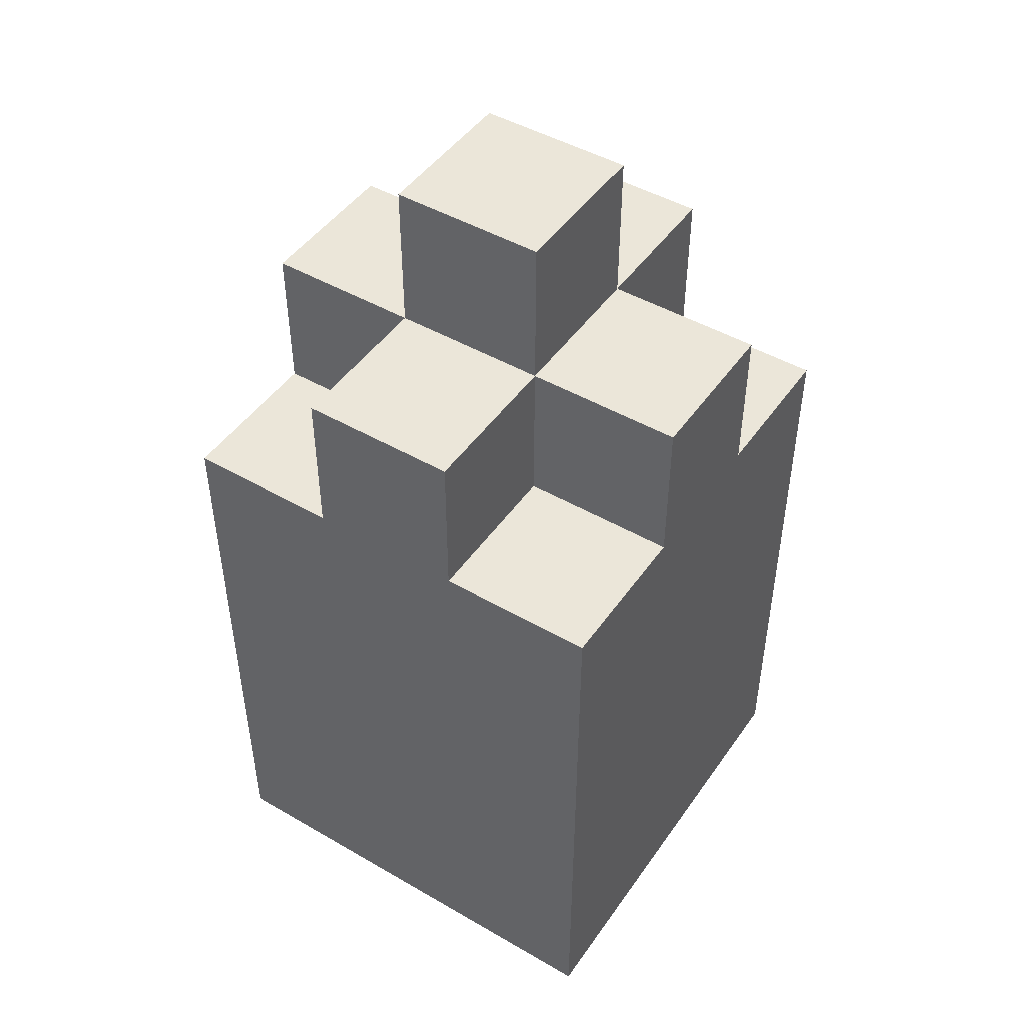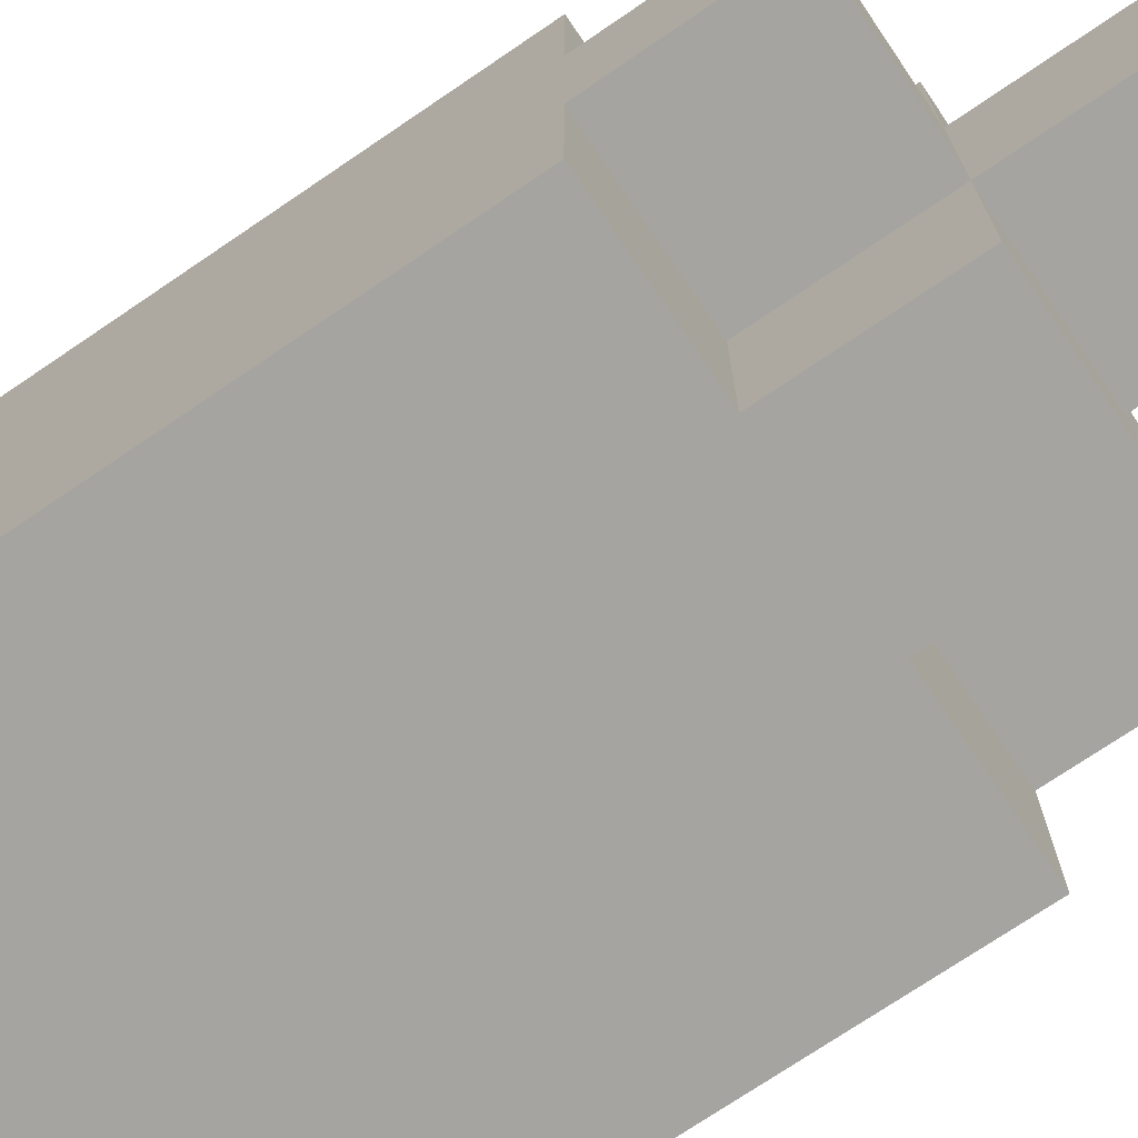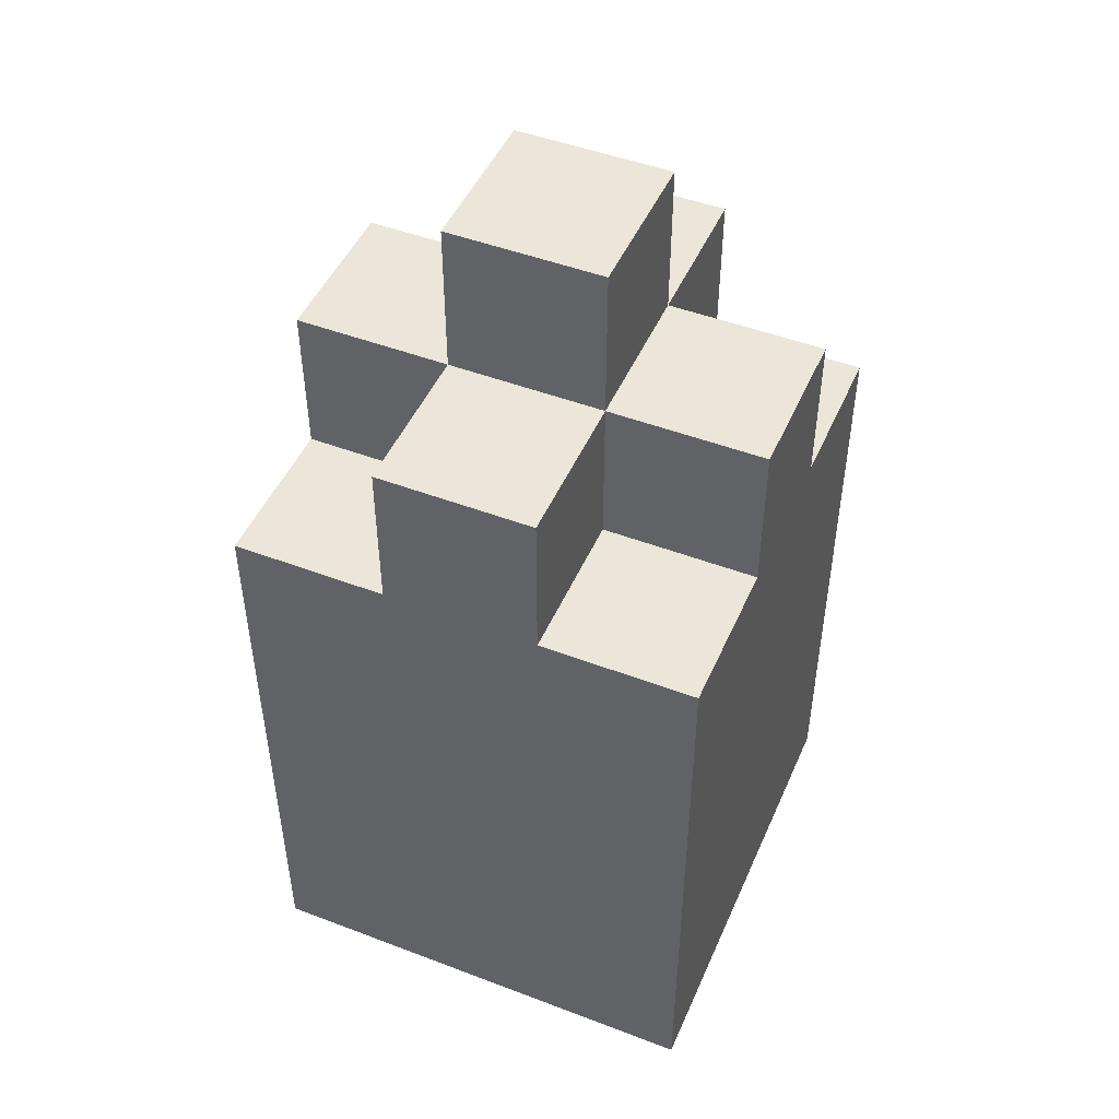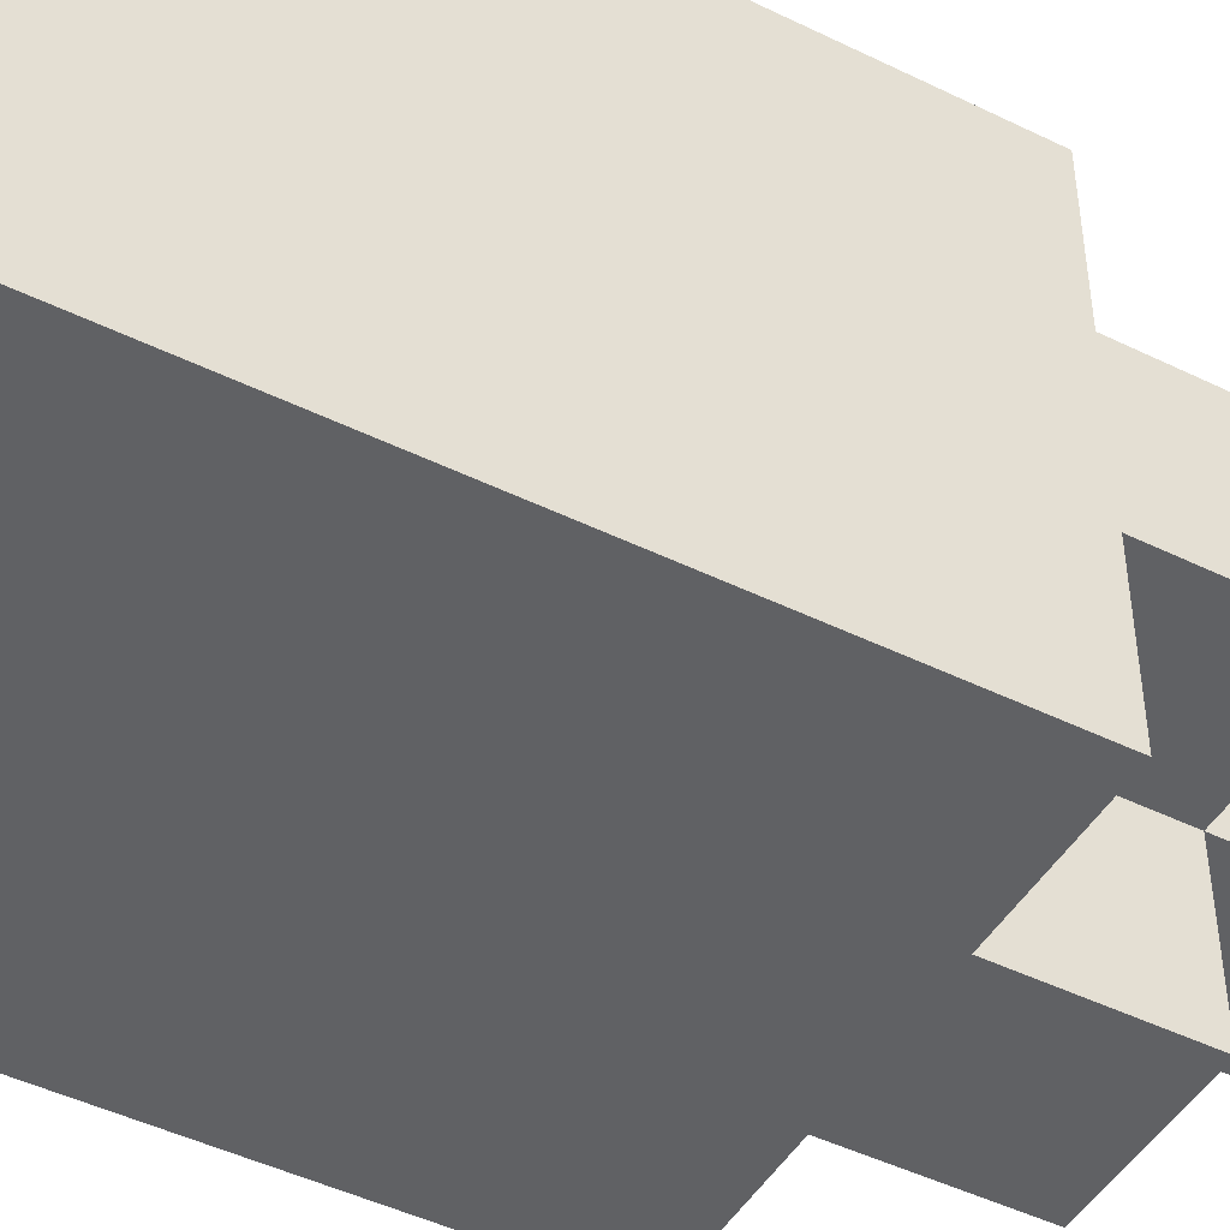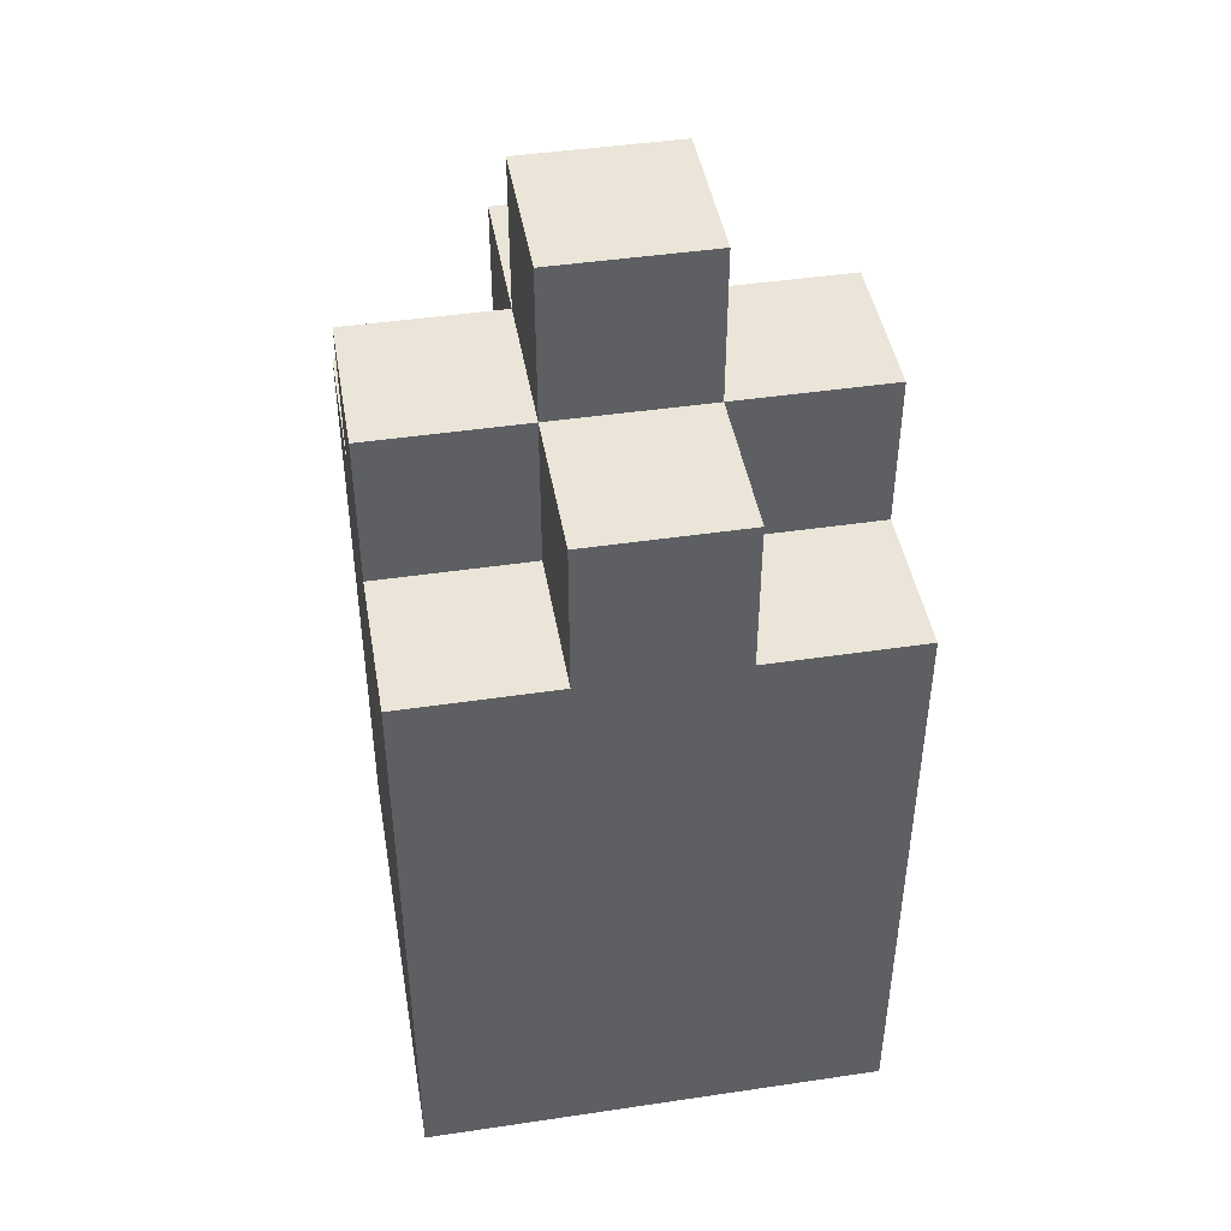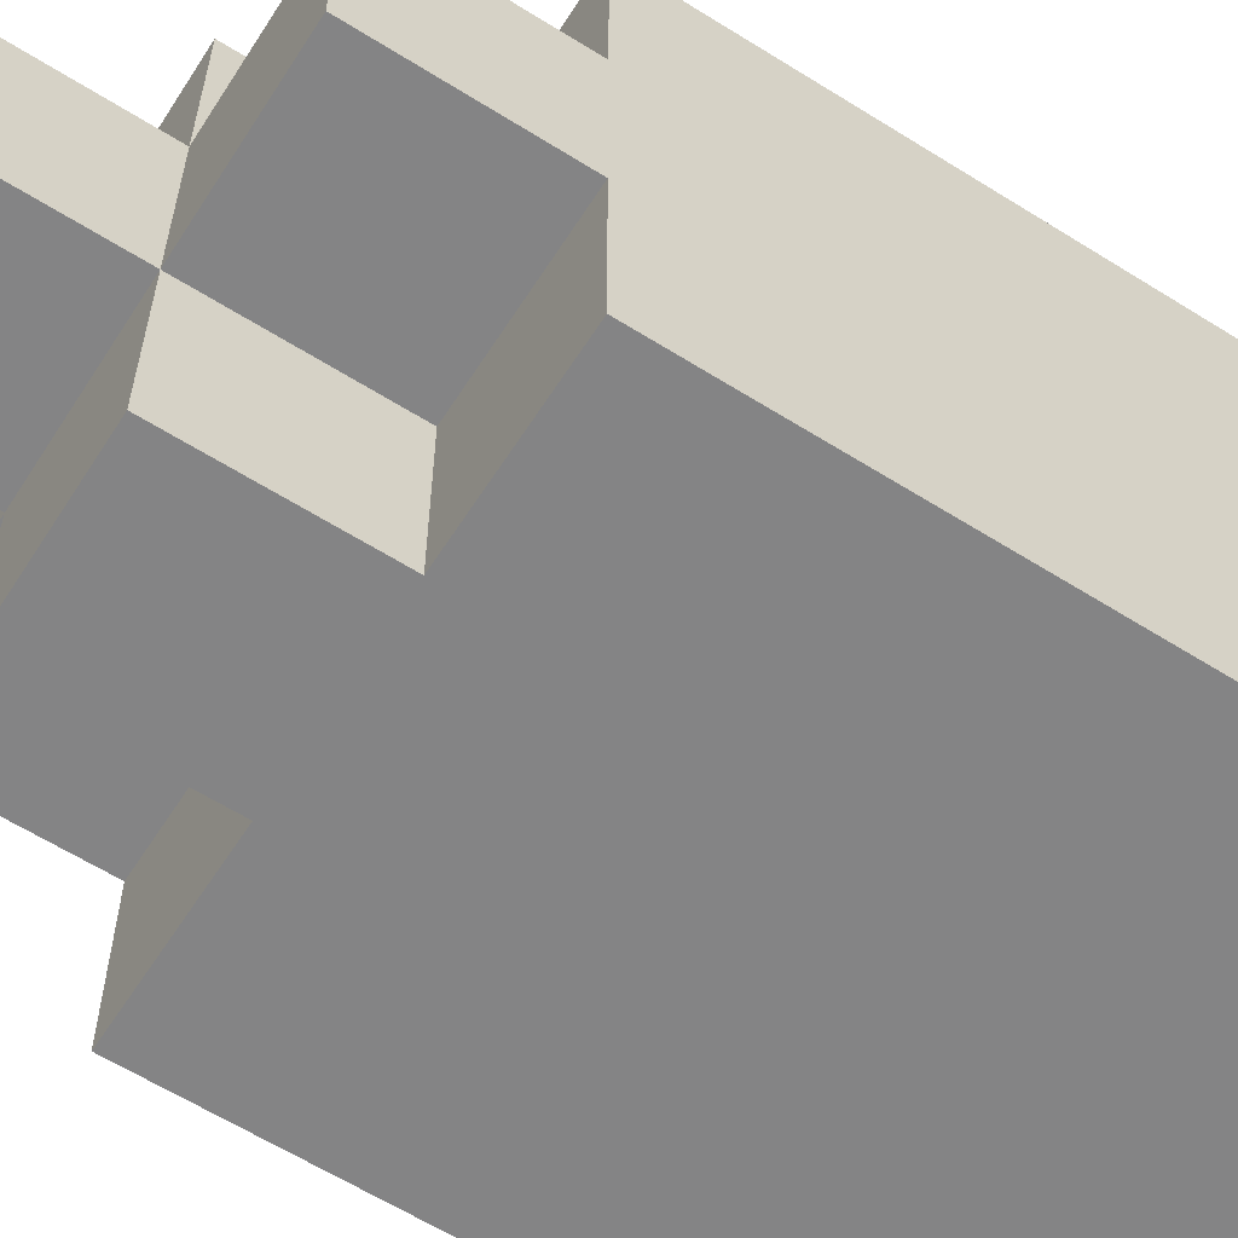
<metadata>
{"format":"obj","ext":"obj","renderer":"f3d","projection":"perspective","resolution":1024,"background":"white","views":[{"elev":47.1,"azim":123.2,"up":"+Y"},{"elev":-73.2,"azim":124.2,"up":"+Z"},{"elev":47.9,"azim":113.1,"up":"+Y"},{"elev":-46.8,"azim":61.0,"up":"+Z"},{"elev":44.6,"azim":80.2,"up":"+Y"},{"elev":-61.5,"azim":-122.6,"up":"+Z"}]}
</metadata>
<code>
o Bottle_Pink-3
v 0.3 1.36 -3.78
v 0.24 1.36 -3.78
v 0.3 1.44 -3.78
v 0.28 1.44 -3.78
v 0.26 1.44 -3.78
v 0.24 1.44 -3.78
v 0.28 1.46 -3.78
v 0.26 1.46 -3.78
v 0.3 1.44 -3.8
v 0.28 1.44 -3.8
v 0.26 1.44 -3.8
v 0.24 1.44 -3.8
v 0.3 1.46 -3.8
v 0.28 1.46 -3.8
v 0.26 1.46 -3.8
v 0.24 1.46 -3.8
v 0.28 1.48 -3.8
v 0.26 1.48 -3.8
v 0.3 1.44 -3.82
v 0.28 1.44 -3.82
v 0.26 1.44 -3.82
v 0.24 1.44 -3.82
v 0.3 1.46 -3.82
v 0.28 1.46 -3.82
v 0.26 1.46 -3.82
v 0.24 1.46 -3.82
v 0.28 1.48 -3.82
v 0.26 1.48 -3.82
v 0.3 1.36 -3.84
v 0.24 1.36 -3.84
v 0.3 1.44 -3.84
v 0.28 1.44 -3.84
v 0.26 1.44 -3.84
v 0.24 1.44 -3.84
v 0.28 1.46 -3.84
v 0.26 1.46 -3.84
v 0.3 1.36 -3.78
v 0.3 1.44 -3.78
v 0.3 1.44 -3.8
v 0.3 1.46 -3.8
v 0.3 1.44 -3.82
v 0.3 1.46 -3.82
v 0.3 1.36 -3.84
v 0.3 1.44 -3.84
v 0.28 1.44 -3.78
v 0.28 1.46 -3.78
v 0.28 1.44 -3.8
v 0.28 1.46 -3.8
v 0.28 1.48 -3.8
v 0.28 1.44 -3.82
v 0.28 1.46 -3.82
v 0.28 1.48 -3.82
v 0.28 1.44 -3.84
v 0.28 1.46 -3.84
v 0.26 1.44 -3.78
v 0.26 1.46 -3.78
v 0.26 1.44 -3.8
v 0.26 1.46 -3.8
v 0.26 1.48 -3.8
v 0.26 1.44 -3.82
v 0.26 1.46 -3.82
v 0.26 1.48 -3.82
v 0.26 1.44 -3.84
v 0.26 1.46 -3.84
v 0.24 1.36 -3.78
v 0.24 1.44 -3.78
v 0.24 1.44 -3.8
v 0.24 1.46 -3.8
v 0.24 1.44 -3.82
v 0.24 1.46 -3.82
v 0.24 1.36 -3.84
v 0.24 1.44 -3.84
v 0.3 1.36 -3.78
v 0.3 1.36 -3.84
v 0.24 1.36 -3.78
v 0.24 1.36 -3.84
v 0.3 1.44 -3.78
v 0.3 1.44 -3.8
v 0.3 1.44 -3.82
v 0.3 1.44 -3.84
v 0.28 1.44 -3.78
v 0.28 1.44 -3.8
v 0.28 1.44 -3.82
v 0.28 1.44 -3.84
v 0.26 1.44 -3.78
v 0.26 1.44 -3.8
v 0.26 1.44 -3.82
v 0.26 1.44 -3.84
v 0.24 1.44 -3.78
v 0.24 1.44 -3.8
v 0.24 1.44 -3.82
v 0.24 1.44 -3.84
v 0.3 1.46 -3.8
v 0.3 1.46 -3.82
v 0.28 1.46 -3.78
v 0.28 1.46 -3.8
v 0.28 1.46 -3.82
v 0.28 1.46 -3.84
v 0.26 1.46 -3.78
v 0.26 1.46 -3.8
v 0.26 1.46 -3.82
v 0.26 1.46 -3.84
v 0.24 1.46 -3.8
v 0.24 1.46 -3.82
v 0.28 1.48 -3.8
v 0.28 1.48 -3.82
v 0.26 1.48 -3.8
v 0.26 1.48 -3.82
f 3 2 1
f 4 2 3
f 5 2 4
f 6 2 5
f 7 5 4
f 8 5 7
f 13 10 9
f 14 10 13
f 15 12 11
f 16 12 15
f 17 15 14
f 18 15 17
f 19 20 23
f 23 20 24
f 21 22 25
f 25 22 26
f 24 25 27
f 27 25 28
f 29 30 31
f 31 30 32
f 32 30 33
f 33 30 34
f 32 33 35
f 35 33 36
f 39 38 37
f 41 39 37
f 41 40 39
f 42 40 41
f 43 41 37
f 44 41 43
f 47 46 45
f 48 46 47
f 51 49 48
f 52 49 51
f 53 51 50
f 54 51 53
f 55 56 57
f 57 56 58
f 58 59 61
f 61 59 62
f 60 61 63
f 63 61 64
f 65 66 67
f 65 67 69
f 67 68 69
f 69 68 70
f 65 69 71
f 71 69 72
f 75 74 73
f 76 74 75
f 77 78 81
f 81 78 82
f 79 80 83
f 83 80 84
f 85 86 89
f 89 86 90
f 87 88 91
f 91 88 92
f 93 94 96
f 96 94 97
f 95 96 99
f 99 96 100
f 97 98 101
f 101 98 102
f 100 101 103
f 103 101 104
f 105 106 107
f 107 106 108

</code>
